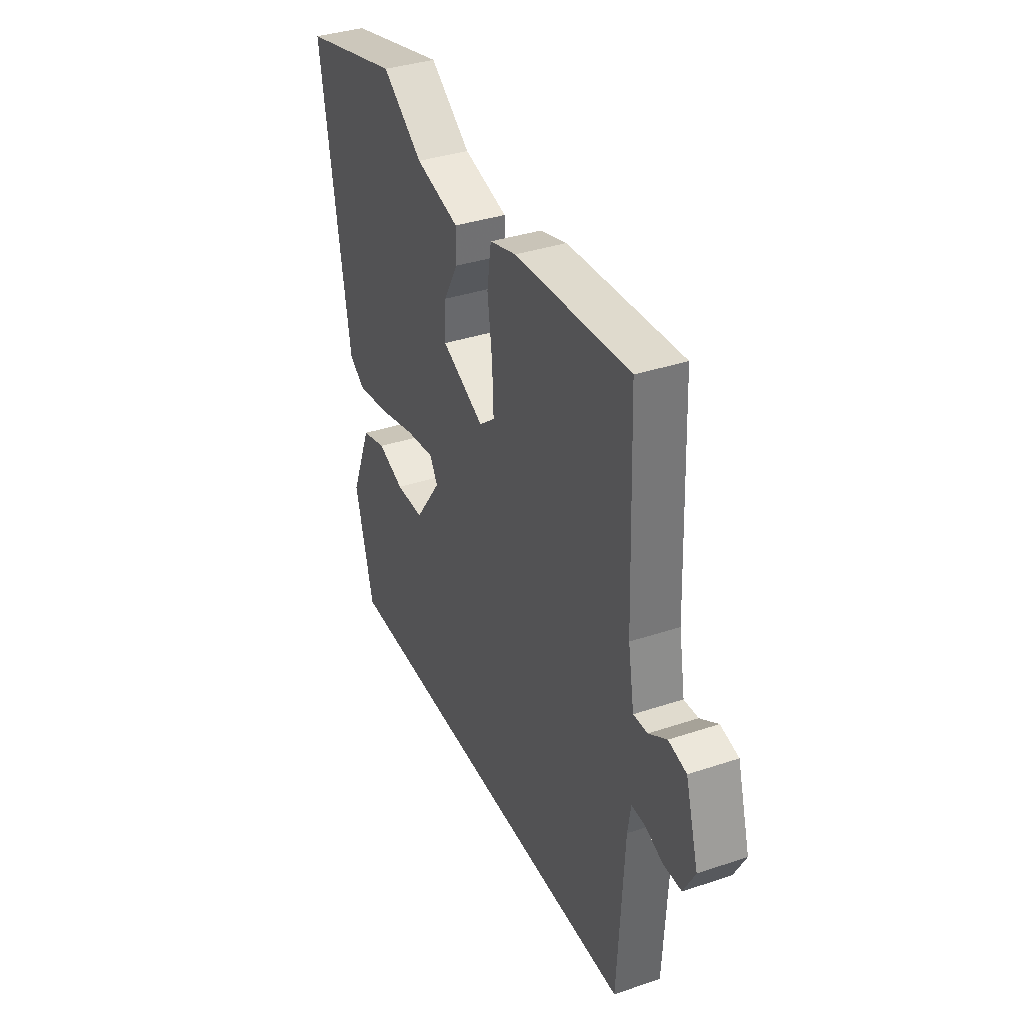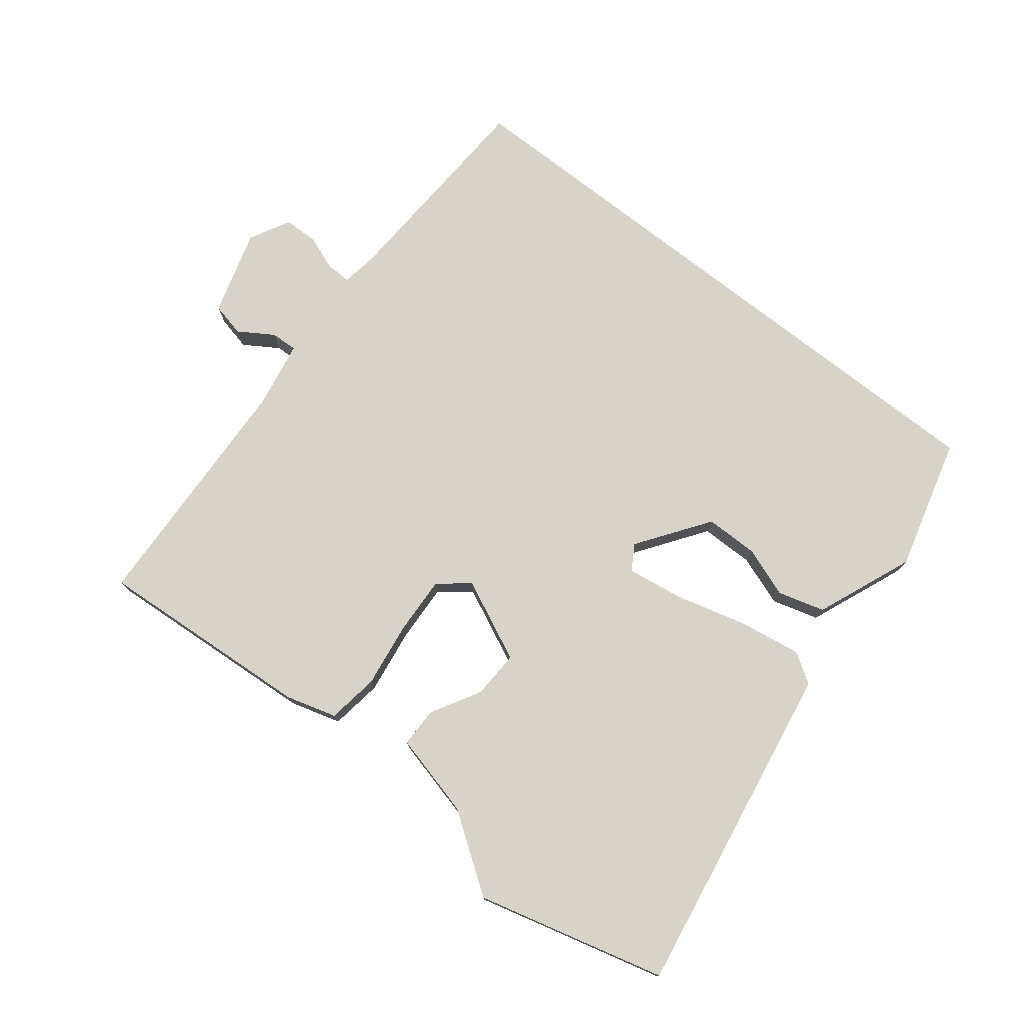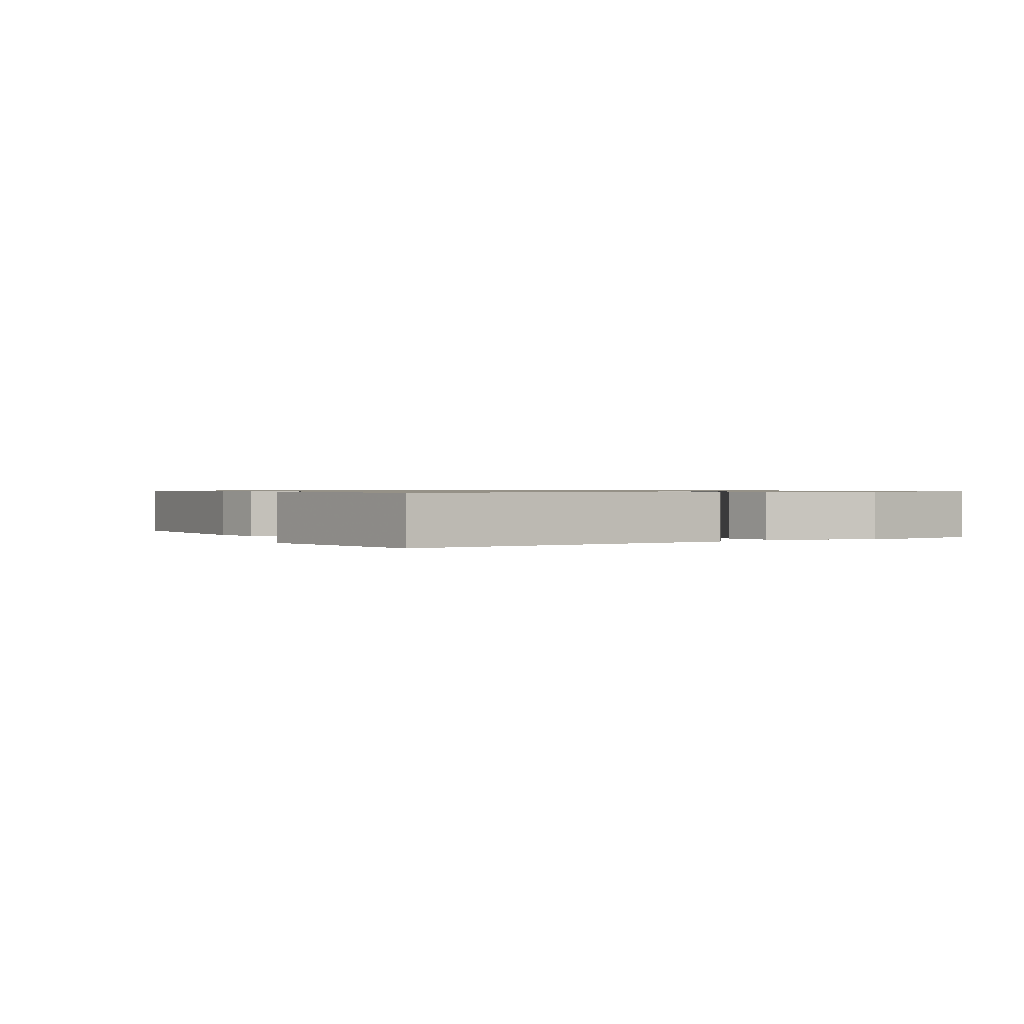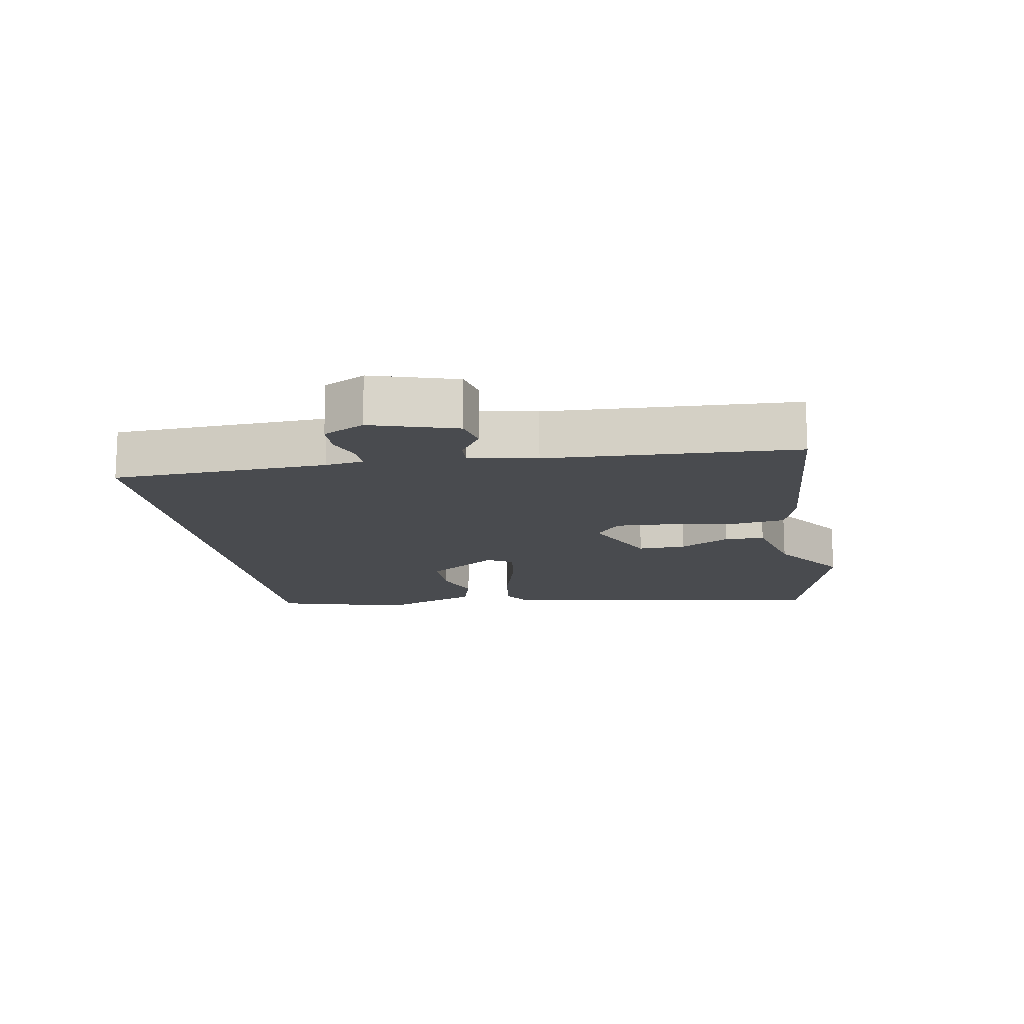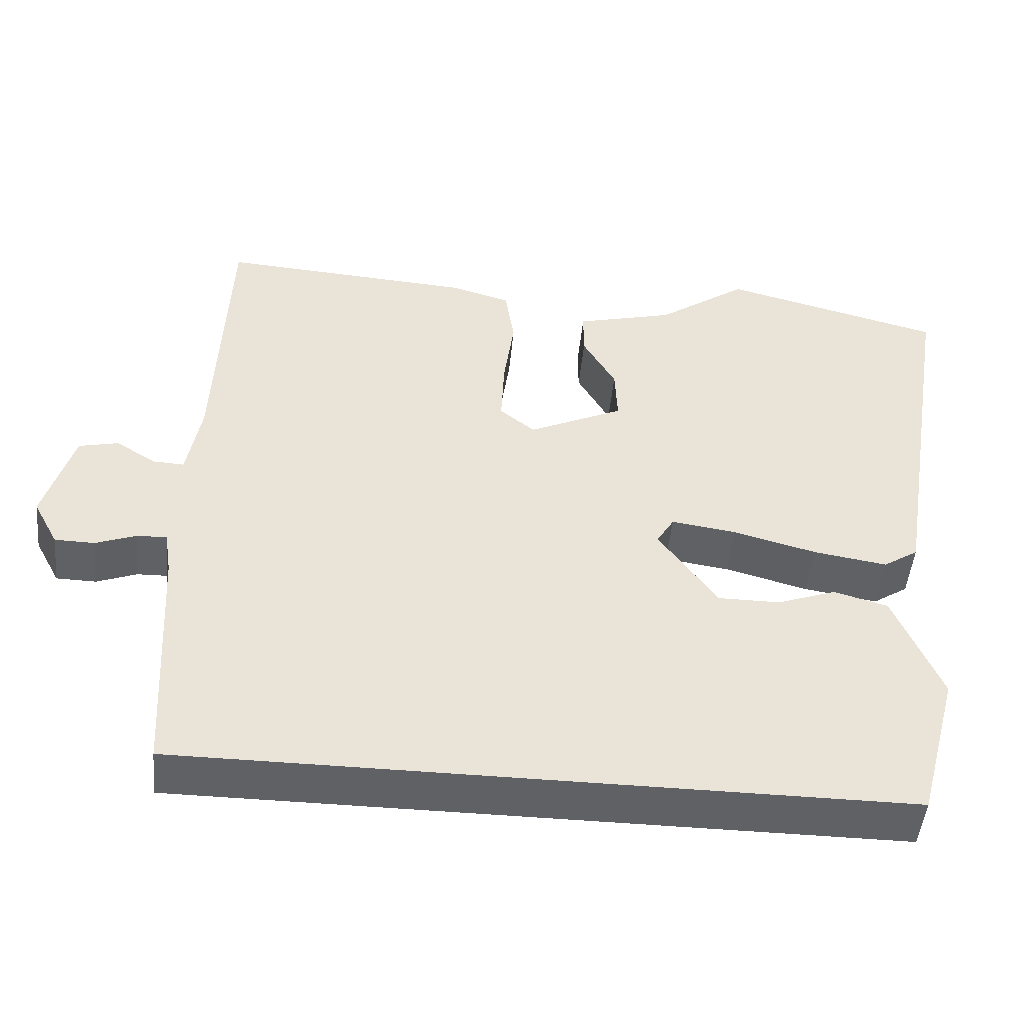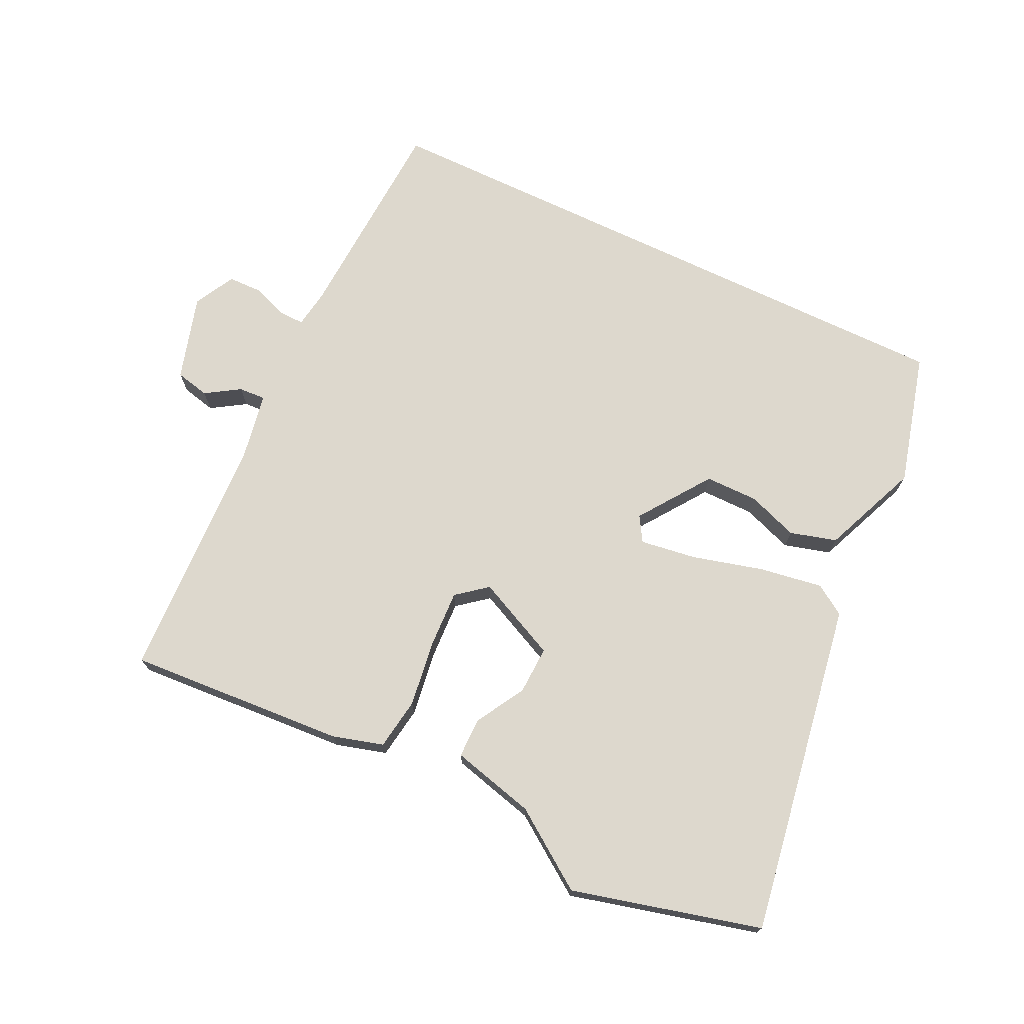
<metadata>
{"format":"obj","ext":"obj","renderer":"f3d","projection":"perspective","resolution":1024,"background":"white","views":[{"elev":36.5,"azim":-113.5,"up":"+Z"},{"elev":76.4,"azim":37.9,"up":"+Y"},{"elev":0.8,"azim":64.7,"up":"+Y"},{"elev":-14.2,"azim":-80.7,"up":"+Y"},{"elev":-48.4,"azim":-5.6,"up":"+Z"},{"elev":72.3,"azim":25.5,"up":"+Y"}]}
</metadata>
<code>
v -0.468 0.07 -0.5
v -0.486 0.07 -0.175
v -0.495 0.07 -0.117
v -0.534 0.07 -0.118
v -0.587 0.07 -0.138
v -0.639 0.07 -0.137
v -0.672 0.07 -0.075
v -0.634 0.07 0.055
v -0.582 0.07 0.067
v -0.53 0.07 0.034
v -0.489 0.07 0.032
v -0.471 0.07 0.135
v -0.456 0.07 0.513
v -0.123 0.07 0.491
v -0.046 0.07 0.469
v -0.034 0.07 0.39
v -0.048 0.07 0.289
v -0.052 0.07 0.201
v -0.006 0.07 0.164
v 0.118 0.07 0.222
v 0.115 0.07 0.295
v 0.072 0.07 0.37
v 0.072 0.07 0.431
v 0.2 0.07 0.464
v 0.318 0.07 0.547
v 0.606 0.07 0.473
v 0.522 0.07 -0.038
v 0.476 0.07 -0.068
v 0.38 0.07 -0.053
v 0.271 0.07 -0.024
v 0.186 0.07 -0.012
v 0.163 0.07 -0.05
v 0.24 0.07 -0.158
v 0.321 0.07 -0.158
v 0.398 0.07 -0.13
v 0.469 0.07 -0.15
v 0.53 0.07 -0.298
v 0.476 0.07 -0.5
v -0.468 0 -0.5
v -0.486 0 -0.175
v -0.495 0 -0.117
v -0.534 0 -0.118
v -0.587 0 -0.138
v -0.639 0 -0.137
v -0.672 0 -0.075
v -0.634 0 0.055
v -0.582 0 0.067
v -0.53 0 0.034
v -0.489 0 0.032
v -0.471 0 0.135
v -0.456 0 0.513
v -0.123 0 0.491
v -0.046 0 0.469
v -0.034 0 0.39
v -0.048 0 0.289
v -0.052 0 0.201
v -0.006 0 0.164
v 0.118 0 0.222
v 0.115 0 0.295
v 0.072 0 0.37
v 0.072 0 0.431
v 0.2 0 0.464
v 0.318 0 0.547
v 0.606 0 0.473
v 0.522 0 -0.038
v 0.476 0 -0.068
v 0.38 0 -0.053
v 0.271 0 -0.024
v 0.186 0 -0.012
v 0.163 0 -0.05
v 0.24 0 -0.158
v 0.321 0 -0.158
v 0.398 0 -0.13
v 0.469 0 -0.15
v 0.53 0 -0.298
v 0.476 0 -0.5
f 37 38 1 2
f 34 35 36 37
f 33 34 37 2
f 32 33 2 3
f 31 32 3 4
f 27 28 29 30
f 27 30 31
f 24 25 26 27
f 24 27 31
f 21 22 23 24
f 20 21 24 31
f 19 20 31 4
f 14 15 16 17
f 12 13 14 17
f 11 12 17 18
f 7 8 9 10
f 7 10 11
f 7 11 18 19
f 6 7 19
f 4 5 6 19
f 40 39 76 75
f 75 74 73 72
f 40 75 72 71
f 41 40 71 70
f 42 41 70 69
f 68 67 66 65
f 69 68 65
f 65 64 63 62
f 69 65 62
f 62 61 60 59
f 69 62 59 58
f 42 69 58 57
f 55 54 53 52
f 55 52 51 50
f 56 55 50 49
f 48 47 46 45
f 49 48 45
f 57 56 49 45
f 57 45 44
f 57 44 43 42
f 1 39 40 2
f 2 40 41 3
f 3 41 42 4
f 4 42 43 5
f 5 43 44 6
f 6 44 45 7
f 7 45 46 8
f 8 46 47 9
f 9 47 48 10
f 10 48 49 11
f 11 49 50 12
f 12 50 51 13
f 13 51 52 14
f 14 52 53 15
f 15 53 54 16
f 16 54 55 17
f 17 55 56 18
f 18 56 57 19
f 19 57 58 20
f 20 58 59 21
f 21 59 60 22
f 22 60 61 23
f 23 61 62 24
f 24 62 63 25
f 25 63 64 26
f 26 64 65 27
f 27 65 66 28
f 28 66 67 29
f 29 67 68 30
f 30 68 69 31
f 31 69 70 32
f 32 70 71 33
f 33 71 72 34
f 34 72 73 35
f 35 73 74 36
f 36 74 75 37
f 37 75 76 38
f 38 76 39 1

</code>
